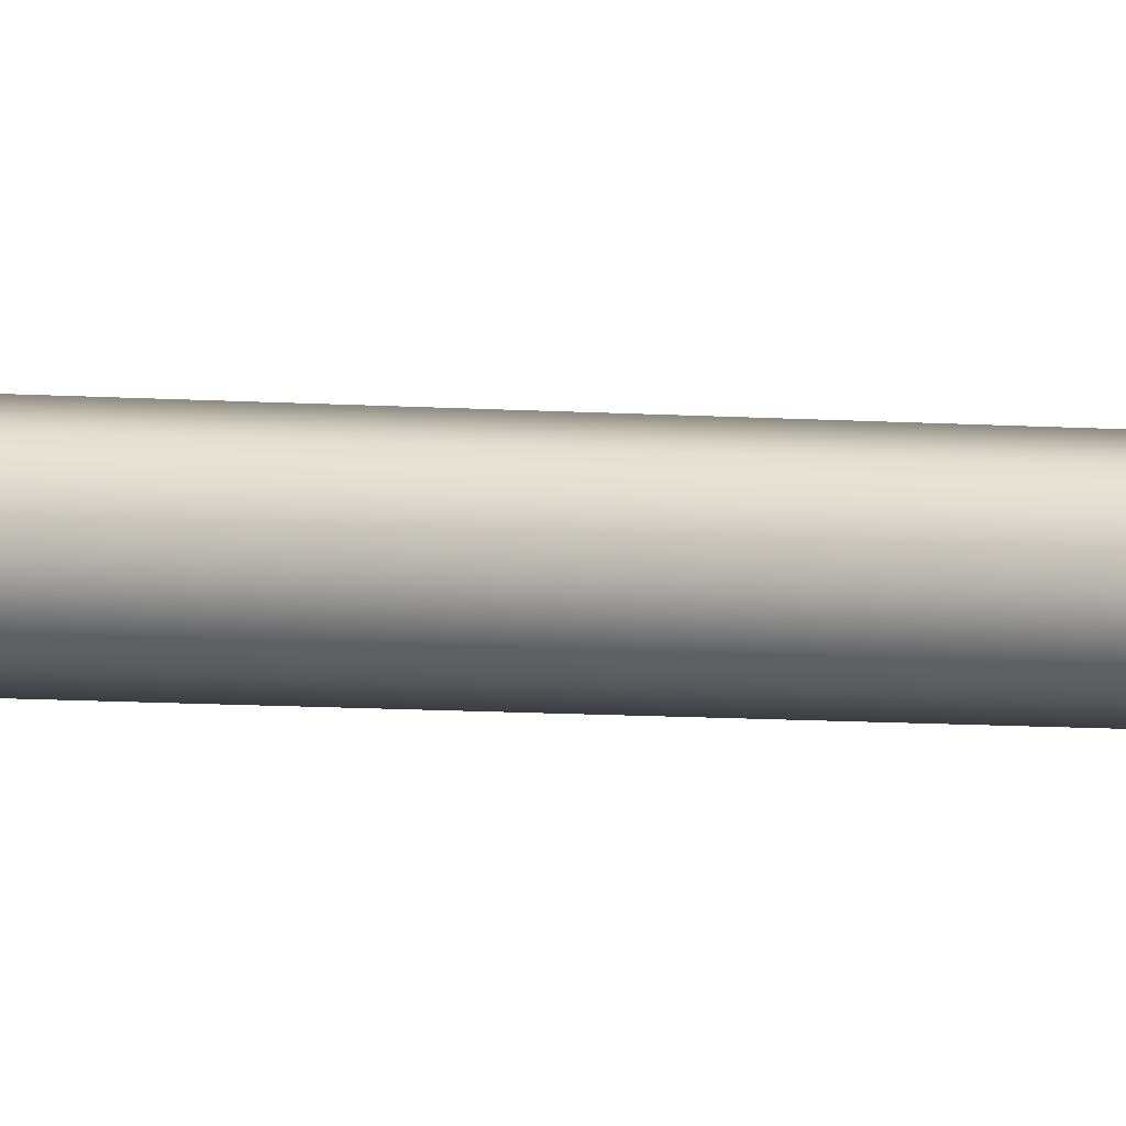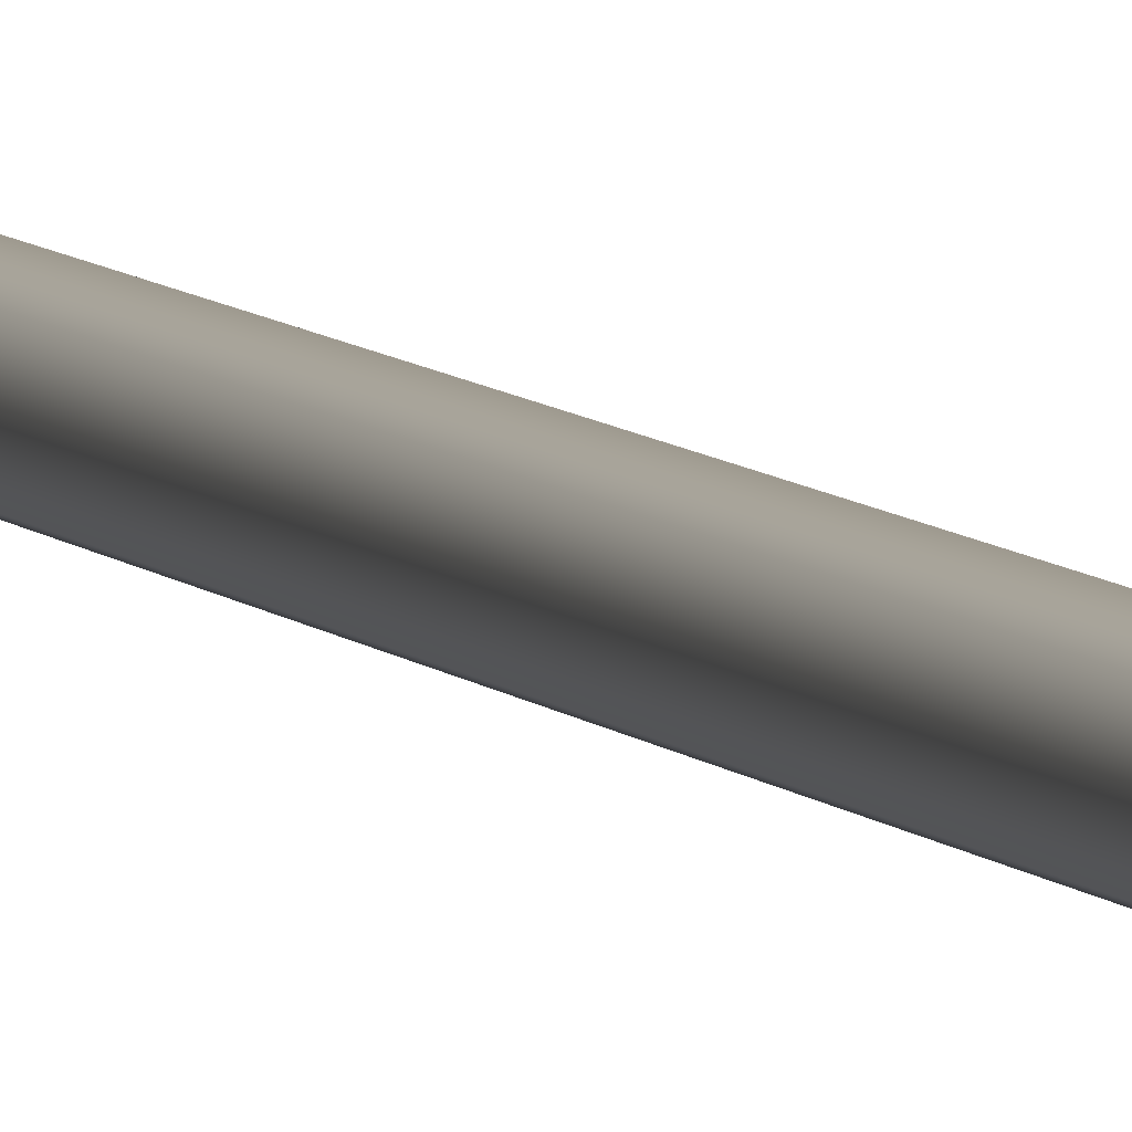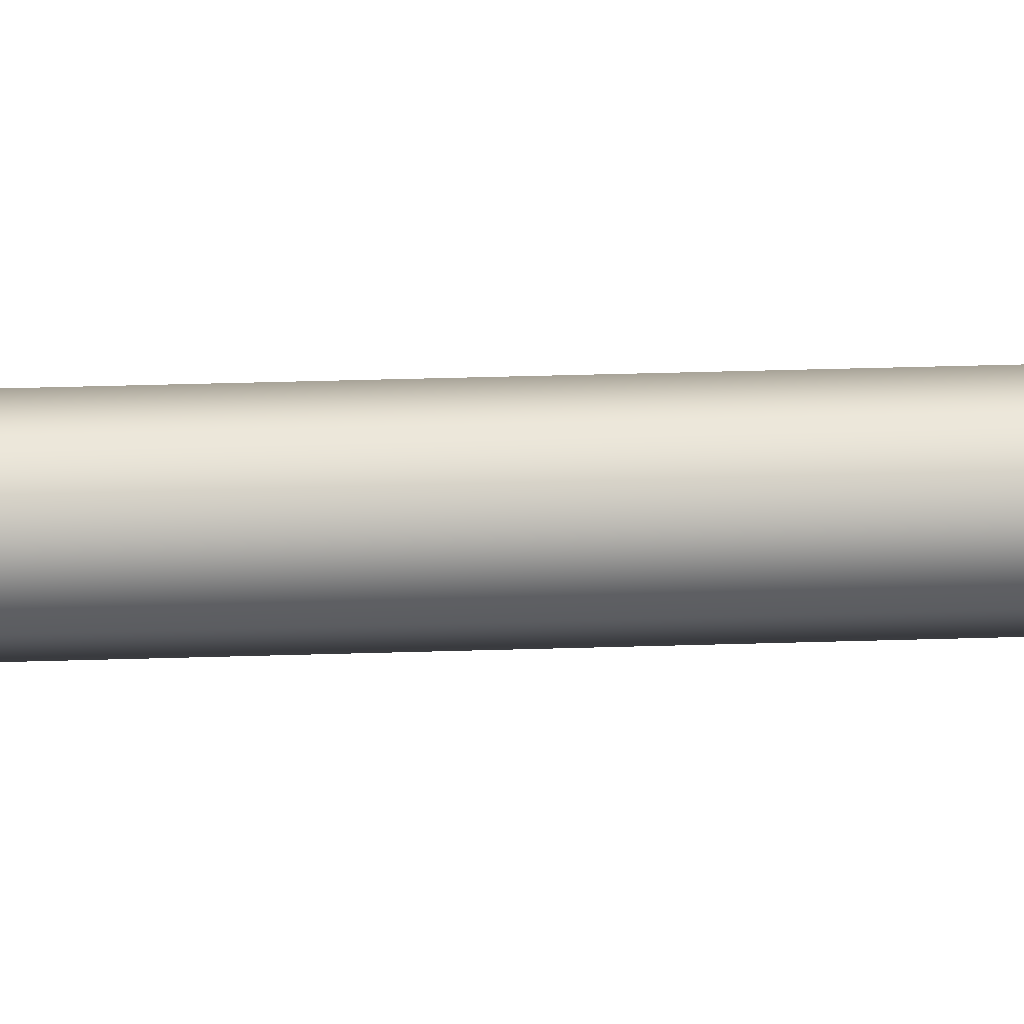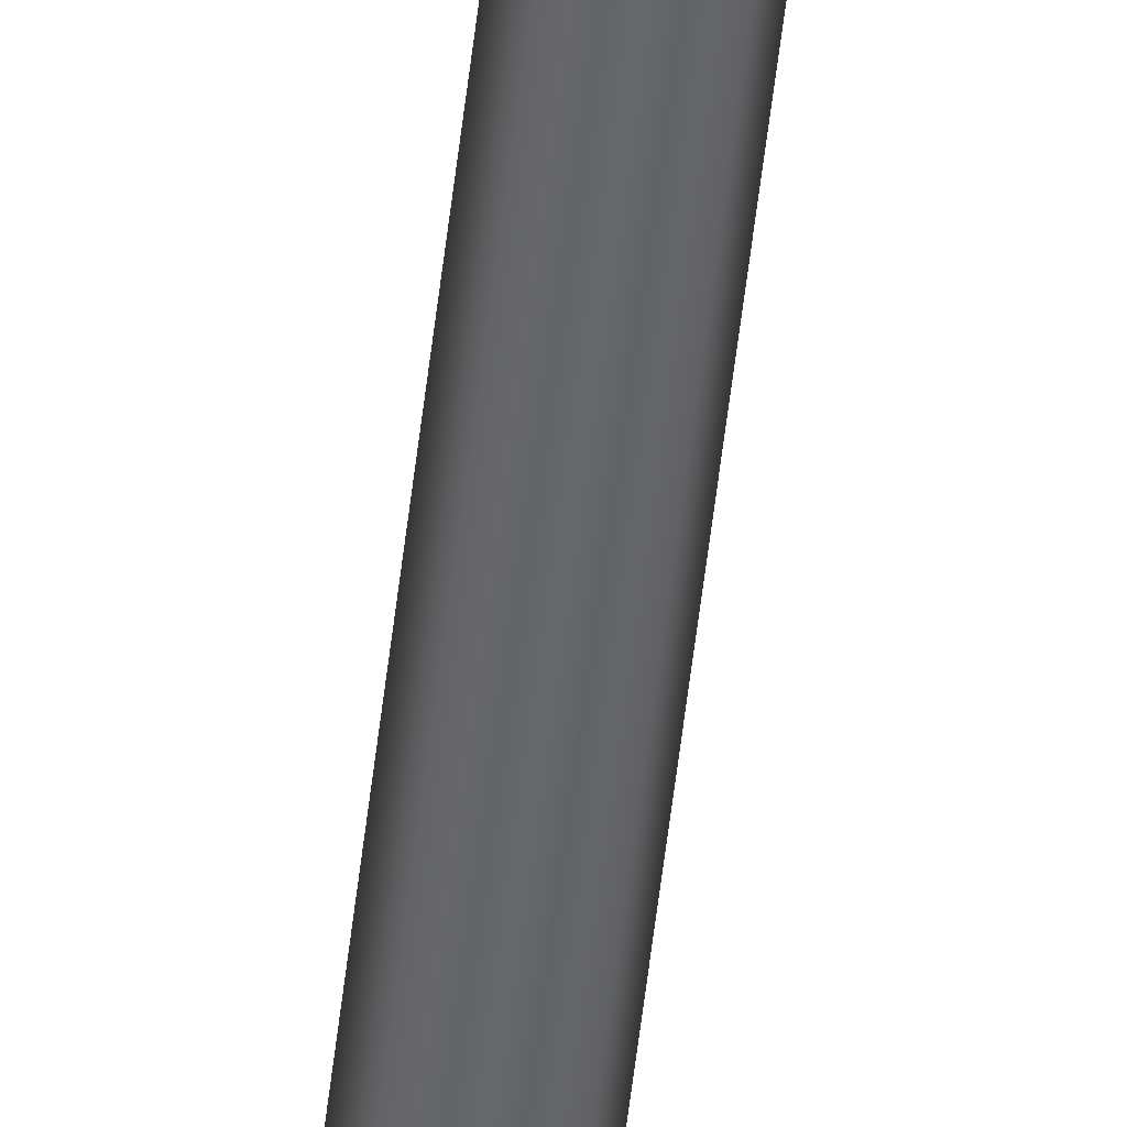
<metadata>
{"format":"obj","ext":"obj","renderer":"f3d","projection":"perspective","resolution":1024,"background":"white","views":[{"elev":-2.4,"azim":-125.0,"up":"+Y"},{"elev":3.8,"azim":168.6,"up":"+Y"},{"elev":6.8,"azim":-101.5,"up":"+Y"},{"elev":-52.1,"azim":-6.3,"up":"+Y"}]}
</metadata>
<code>
o arrow
v -0.005236 0.001157 -0.8196
v 0.000424 0.001157 -0.8196
v 0.000424 0.001157 -0.8396
v -0.009526 0.001157 -0.8396
v 0.000424 0.001157 -0.8596
v -0.01279 0.001157 -0.8596
v 0.000424 0.001157 -0.8952
v -0.01713 0.001157 -0.8952
v -0.005236 -6.3e-05 -0.8196
v -0.009526 -6.3e-05 -0.8396
v 0.000424 -6.3e-05 -0.8396
v 0.000424 -6.3e-05 -0.8196
v -0.01279 -6.3e-05 -0.8596
v 0.000424 -6.3e-05 -0.8596
v -0.01713 -6.3e-05 -0.8952
v 0.000424 -6.3e-05 -0.8952
v 0.000424 0.000887 -0.9139
v 0.000424 0.001157 -0.9139
v 0.006984 0.001157 -0.9139
v 0.007214 0.001017 -0.9139
v 0.007214 0.000887 -0.9139
v -0.006376 0.000887 -0.9139
v -0.006376 0.001157 -0.9139
v -0.01279 0.000887 -0.8596
v -0.01713 0.000887 -0.8952
v -0.009526 0.000887 -0.8396
v -0.005236 0.000887 -0.8196
v 0.000424 0.000887 -0.8196
v 0.006074 0.000887 -0.8196
v 0.006074 0.001017 -0.8196
v 0.005934 0.001157 -0.8196
v 0.007214 7.7e-05 -0.9139
v 0.006984 -6.3e-05 -0.9139
v 0.000424 -6.3e-05 -0.9139
v -0.006376 -6.3e-05 -0.9139
v 0.005934 -6.3e-05 -0.8196
v 0.006074 7.7e-05 -0.8196
v 0.01024 -6.3e-05 -0.8396
v 0.01036 7.7e-05 -0.8396
v 0.0135 -6.3e-05 -0.8596
v 0.01362 7.7e-05 -0.8596
v 0.0178 -6.3e-05 -0.8952
v 0.01796 7.7e-05 -0.8952
v 0.01024 0.001157 -0.8396
v 0.01036 0.001017 -0.8396
v 0.01362 0.001017 -0.8596
v 0.0135 0.001157 -0.8596
v 0.01796 0.001017 -0.8952
v 0.0178 0.001157 -0.8952
v 0.01036 0.000887 -0.8396
v 0.01362 0.000887 -0.8596
v 0.01796 0.000887 -0.8952
v -0.01742 -6.3e-05 -0.9028
v -0.0171 -6.3e-05 -0.9046
v 0.000424 -6.3e-05 -0.9047
v 0.000424 -6.3e-05 -0.903
v -0.01596 -6.3e-05 -0.906
v 0.000424 -6.3e-05 -0.9064
v 0.01809 -6.3e-05 -0.9028
v 0.01776 -6.3e-05 -0.9045
v 0.01795 7.7e-05 -0.9046
v 0.01825 7.7e-05 -0.9029
v 0.01659 -6.3e-05 -0.906
v 0.01685 7.7e-05 -0.906
v 0.01825 0.001017 -0.9029
v 0.01795 0.001017 -0.9046
v 0.01776 0.001157 -0.9045
v 0.01809 0.001157 -0.9028
v 0.01685 0.001017 -0.906
v 0.01659 0.001157 -0.906
v 0.000424 0.001157 -0.9064
v -0.01596 0.001157 -0.906
v -0.01602 0.000887 -0.906
v 0.000424 0.001157 -0.903
v -0.01742 0.001157 -0.9028
v -0.01742 0.000887 -0.9029
v 0.01685 0.000887 -0.906
v 0.01825 0.000887 -0.9029
v -0.01712 0.000887 -0.9046
v -0.0171 0.001157 -0.9046
v 0.000424 0.001157 -0.9047
v 0.01795 0.000887 -0.9046
v 0.004844 0.004847 0.1286
v -6e-06 0.006857 0.1286
v -6e-06 0.006757 0.1289
v 0.004774 0.004777 0.1289
v -0.004866 0.004847 0.1286
v -0.004796 0.004777 0.1289
v -0.006876 -1.3e-05 0.1286
v -0.006776 -1.3e-05 0.1289
v -0.004866 -0.004863 0.1286
v -0.004796 -0.004793 0.1289
v -6e-06 -0.006883 0.1286
v -6e-06 -0.006773 0.1289
v 0.004844 -0.004863 0.1286
v 0.004774 -0.004793 0.1289
v 0.006864 -1.3e-05 0.1286
v 0.006754 -1.3e-05 0.1289
v 0.004844 0.004847 -0.9853
v -6e-06 0.006857 -0.9853
v -0.004866 0.004847 -0.9853
v -0.006876 -1.3e-05 -0.9853
v -0.004866 -0.004863 -0.9853
v -6e-06 -0.006883 -0.9853
v 0.004844 -0.004863 -0.9853
v 0.006864 -1.3e-05 -0.9853
v -6e-06 0.003427 -0.9884
v 0.002424 0.002417 -0.9884
v -6e-06 -1.3e-05 -0.9884
v -0.002436 0.002417 -0.9884
v -0.003446 -1.3e-05 -0.9884
v -0.002436 -0.002433 -0.9884
v -6e-06 -0.003443 -0.9884
v 0.002424 -0.002433 -0.9884
v 0.003424 -1.3e-05 -0.9884
v 0.004134 0.004137 -0.9875
v -6e-06 0.005857 -0.9875
v -0.004156 0.004137 -0.9875
v -0.005876 -1.3e-05 -0.9875
v -0.004156 -0.004153 -0.9875
v -6e-06 -0.005873 -0.9875
v 0.004134 -0.004153 -0.9875
v 0.005854 -1.3e-05 -0.9875
v -6e-06 -1.3e-05 0.1479
f 1 2 3 4
f 4 3 5 6
f 6 5 7 8
f 9 10 11 12
f 10 13 14 11
f 14 13 15 16
f 17 18 19 20 21
f 22 23 18 17
f 24 6 8 25
f 26 4 6 24
f 27 1 4 26
f 28 2 1 27
f 29 30 31 2 28
f 17 21 32 33 34
f 22 17 34 35
f 13 24 25 15
f 26 24 13 10
f 27 26 10 9
f 28 27 9 12
f 29 28 12 36 37
f 37 36 38 39
f 39 38 40 41
f 41 40 42 43
f 44 45 46 47
f 45 44 31 30
f 47 46 48 49
f 2 31 44 3
f 3 44 47 5
f 5 47 49 7
f 12 11 38 36
f 11 14 40 38
f 42 40 14 16
f 50 45 30 29
f 51 46 45 50
f 46 51 52 48
f 50 29 37 39
f 51 50 39 41
f 43 52 51 41
f 53 54 55 56
f 54 57 58 55
f 59 60 61 62
f 60 63 64 61
f 65 66 67 68
f 66 69 70 67
f 71 18 23 72
f 58 57 35 34
f 73 72 23 22
f 73 22 35 57
f 8 7 74 75
f 25 8 75 76
f 25 76 53 15
f 16 15 53 56
f 43 42 59 62
f 64 63 33 32
f 65 68 49 48
f 70 69 20 19
f 70 19 18 71
f 63 58 34 33
f 21 20 69 77 64 32
f 62 78 52 43
f 78 65 48 52
f 7 49 68 74
f 42 16 56 59
f 57 54 79 73
f 54 53 76 79
f 73 79 80 72
f 79 76 75 80
f 72 80 81 71
f 80 75 74 81
f 56 55 60 59
f 55 58 63 60
f 69 66 82 77
f 66 65 78 82
f 71 81 67 70
f 81 74 68 67
f 62 61 82 78
f 61 64 77 82
f 83 84 85 86
f 84 87 88 85
f 87 89 90 88
f 89 91 92 90
f 91 93 94 92
f 93 95 96 94
f 95 97 98 96
f 97 83 86 98
f 99 100 84 83
f 100 101 87 84
f 101 102 89 87
f 102 103 91 89
f 103 104 93 91
f 104 105 95 93
f 105 106 97 95
f 106 99 83 97
f 107 108 109
f 110 107 109
f 111 110 109
f 112 111 109
f 113 112 109
f 114 113 109
f 115 114 109
f 108 115 109
f 99 116 117 100
f 116 108 107 117
f 100 117 118 101
f 117 107 110 118
f 101 118 119 102
f 118 110 111 119
f 102 119 120 103
f 119 111 112 120
f 103 120 121 104
f 120 112 113 121
f 104 121 122 105
f 121 113 114 122
f 105 122 123 106
f 122 114 115 123
f 108 116 123 115
f 116 99 106 123
f 98 86 124
f 96 98 124
f 94 96 124
f 92 94 124
f 90 92 124
f 88 90 124
f 85 88 124
f 86 85 124

</code>
